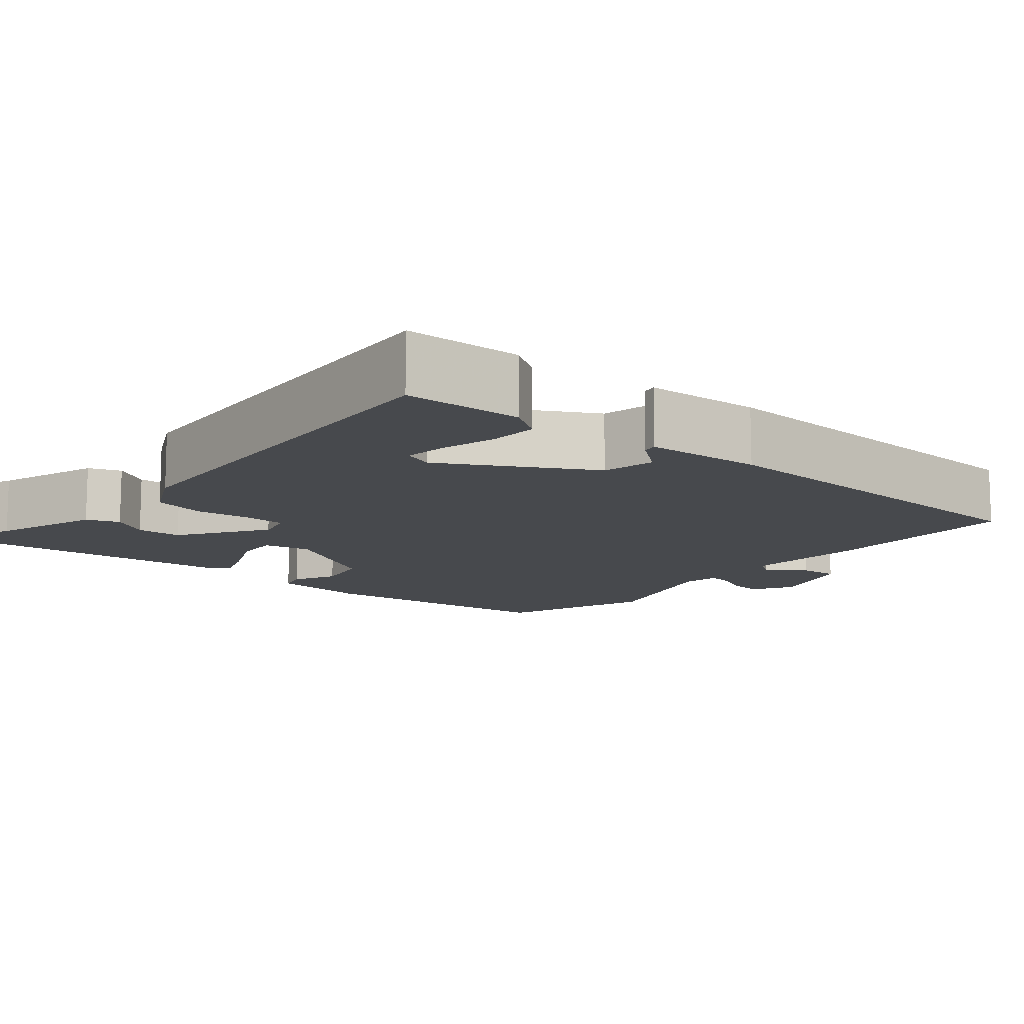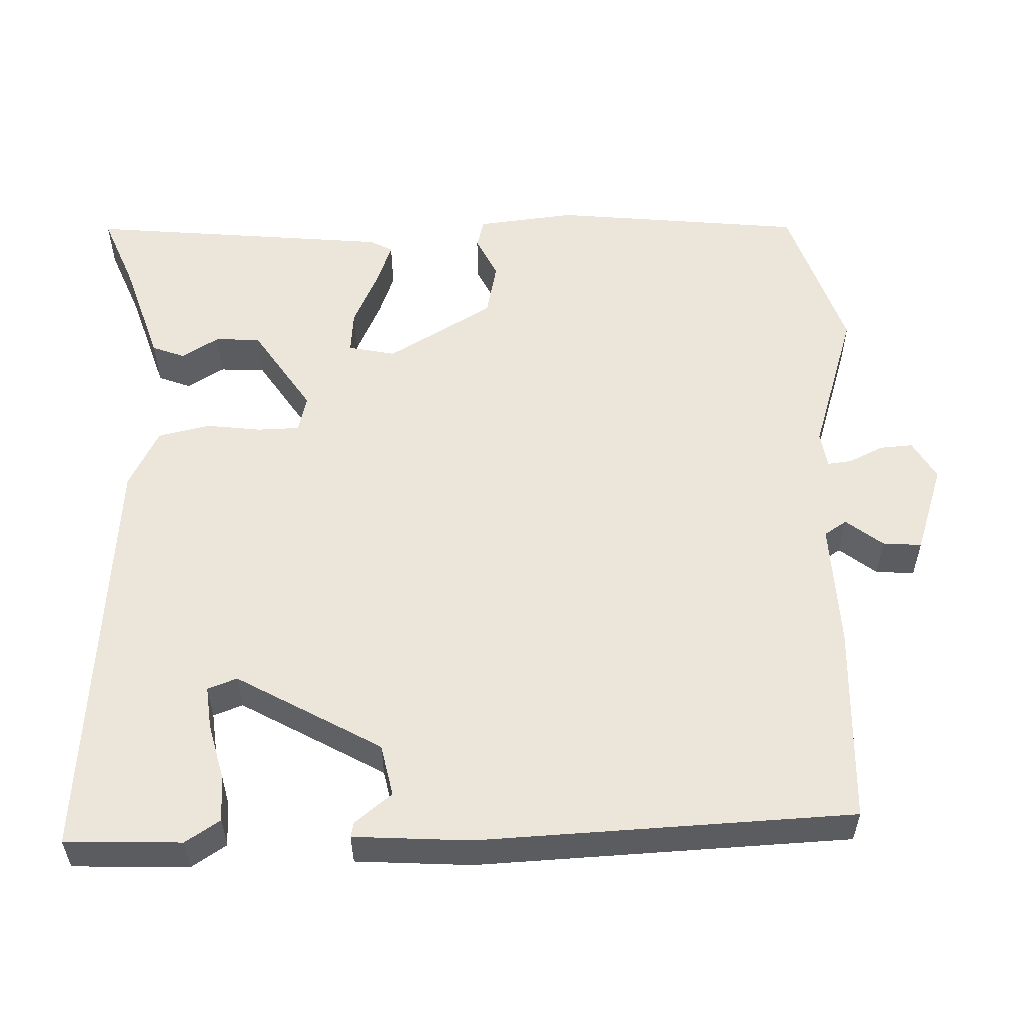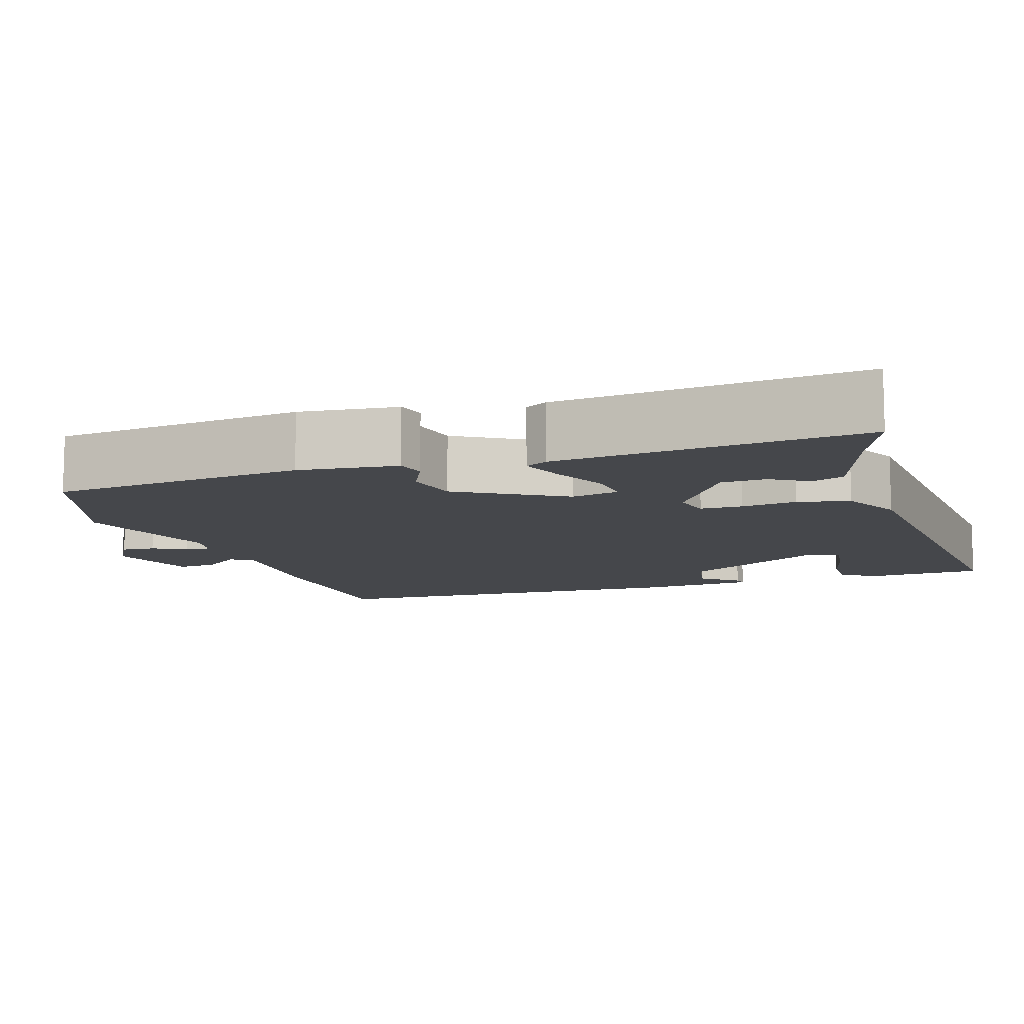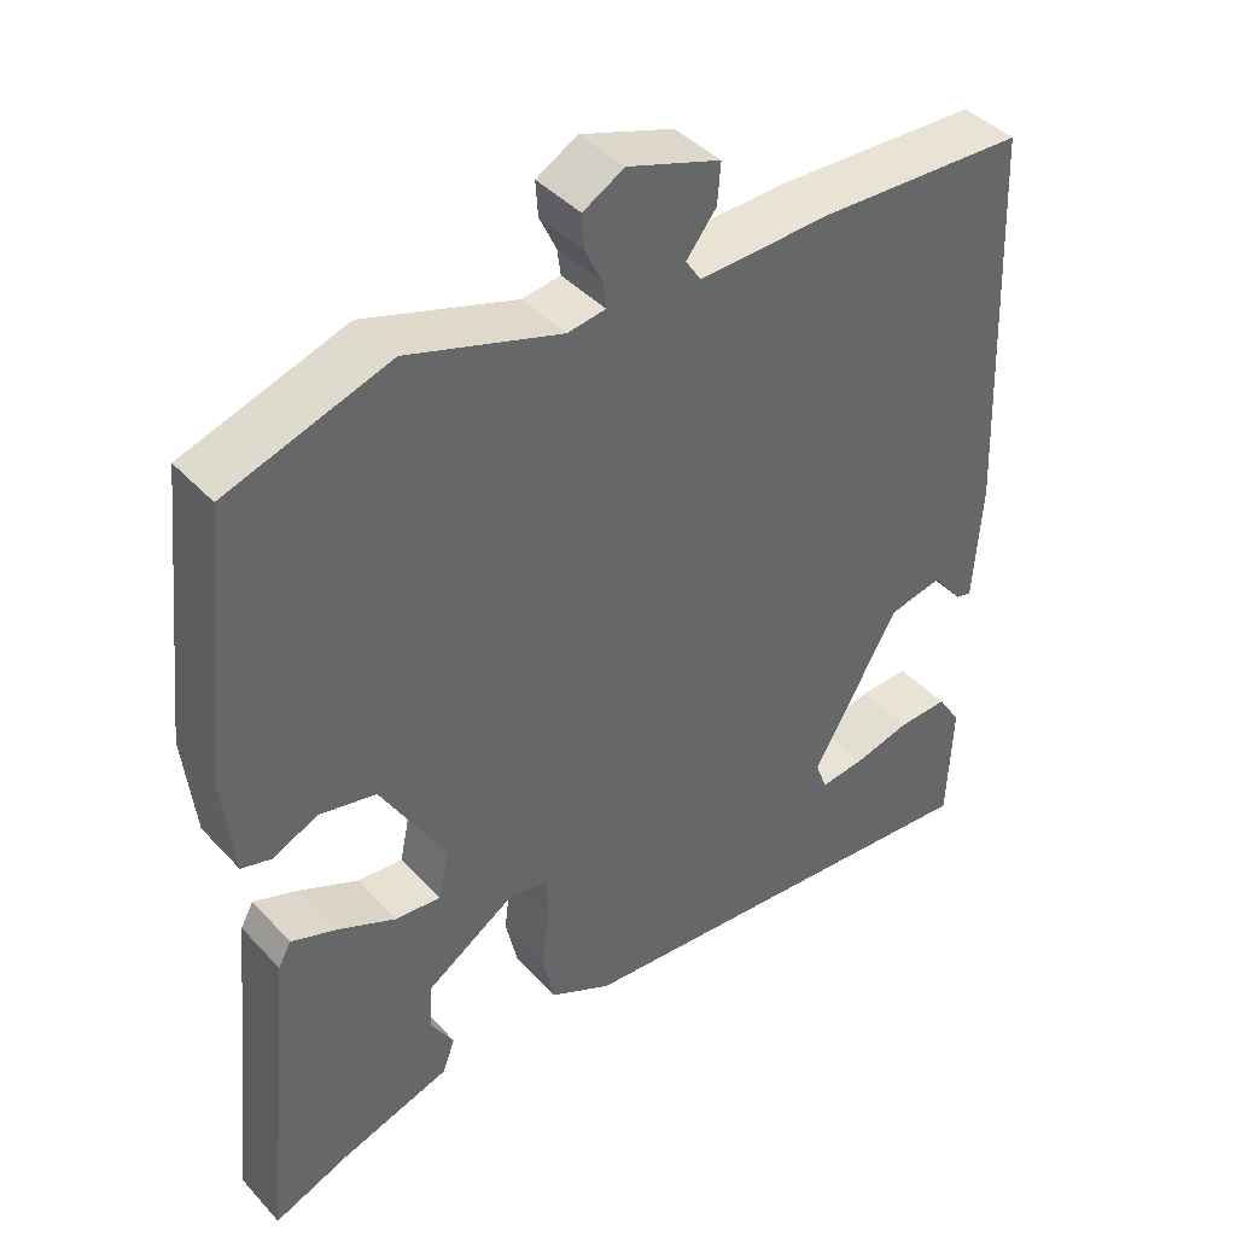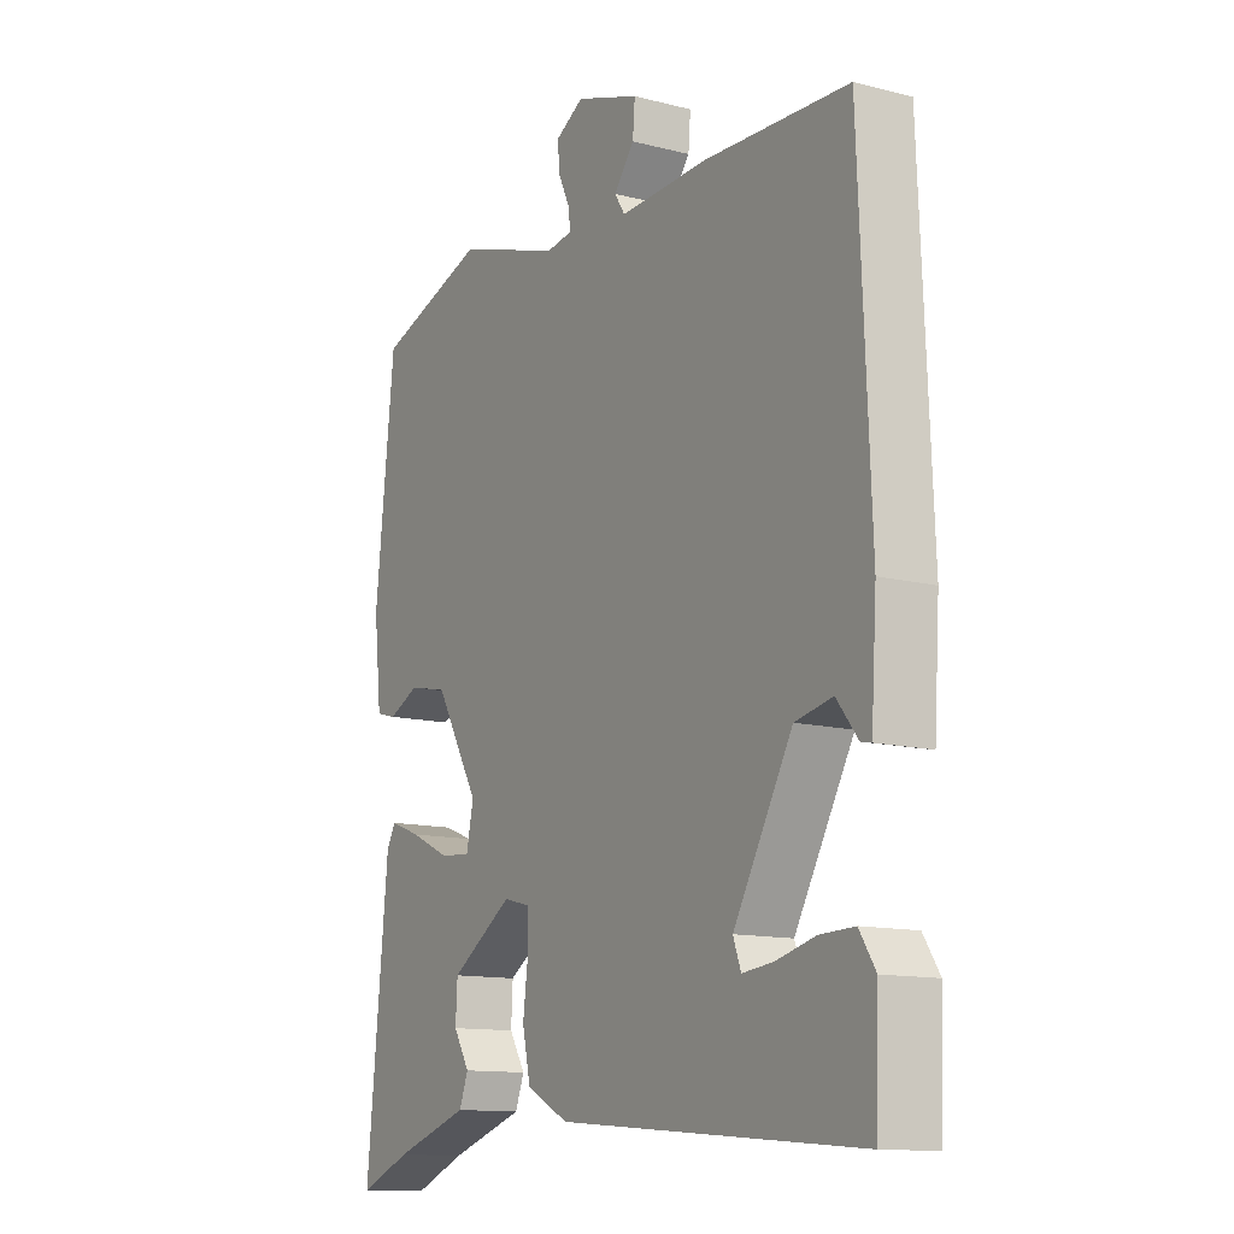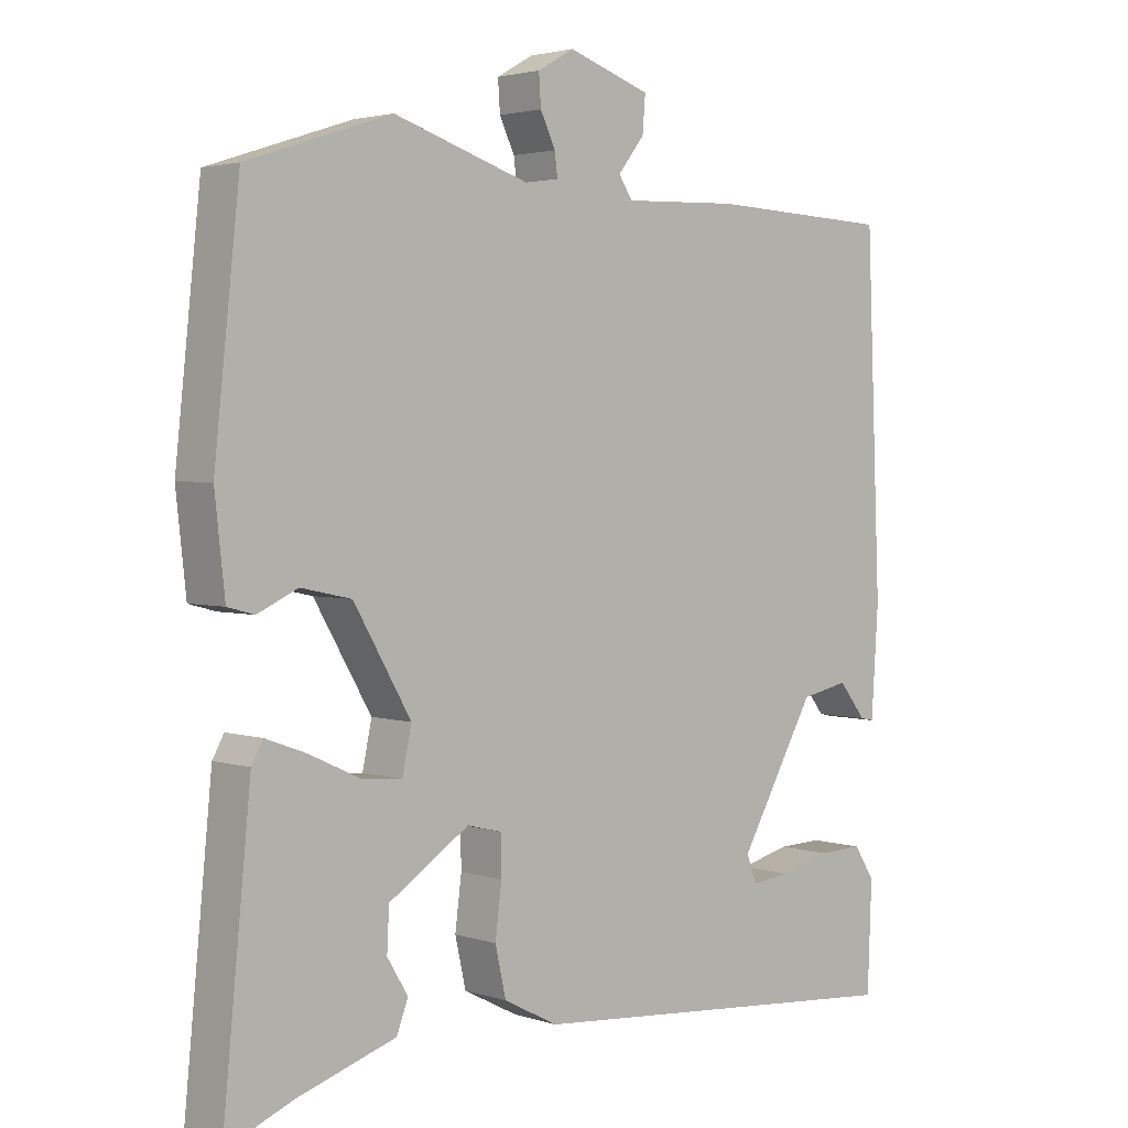
<metadata>
{"format":"obj","ext":"obj","renderer":"f3d","projection":"perspective","resolution":1024,"background":"white","views":[{"elev":-12.0,"azim":-130.5,"up":"+Y"},{"elev":55.5,"azim":-91.9,"up":"+Y"},{"elev":-10.5,"azim":107.9,"up":"+Y"},{"elev":41.8,"azim":141.5,"up":"+Z"},{"elev":-12.7,"azim":-120.7,"up":"+Z"},{"elev":2.8,"azim":137.6,"up":"+Z"}]}
</metadata>
<code>
v 0.305 0.07 0.564
v 0.505 0.07 0.498
v 0.54 0.07 0.173
v 0.526 0.07 0.046
v 0.489 0.07 0.036
v 0.433 0.07 0.062
v 0.363 0.07 0.047
v 0.283 0.07 -0.09
v 0.296 0.07 -0.151
v 0.352 0.07 -0.146
v 0.423 0.07 -0.113
v 0.48 0.07 -0.092
v 0.496 0.07 -0.121
v 0.535 0.07 -0.514
v 0.441 0.07 -0.476
v 0.305 0.07 -0.432
v 0.289 0.07 -0.39
v 0.318 0.07 -0.342
v 0.315 0.07 -0.284
v 0.203 0.07 -0.211
v 0.155 0.07 -0.223
v 0.154 0.07 -0.277
v 0.163 0.07 -0.348
v 0.148 0.07 -0.415
v 0.072 0.07 -0.454
v -0.471 0.07 -0.499
v -0.477 0.07 -0.349
v -0.448 0.07 -0.304
v -0.386 0.07 -0.306
v -0.315 0.07 -0.324
v -0.26 0.07 -0.33
v -0.246 0.07 -0.292
v -0.352 0.07 -0.106
v -0.419 0.07 -0.092
v -0.457 0.07 -0.14
v -0.476 0.07 -0.144
v -0.486 0.07 0.006
v -0.466 0.07 0.488
v -0.209 0.07 0.499
v -0.047 0.07 0.493
v -0.028 0.07 0.522
v -0.065 0.07 0.569
v -0.069 0.07 0.619
v 0.046 0.07 0.658
v 0.097 0.07 0.629
v 0.094 0.07 0.586
v 0.073 0.07 0.542
v 0.069 0.07 0.51
v 0.116 0.07 0.503
v 0.305 0 0.564
v 0.505 0 0.498
v 0.54 0 0.173
v 0.526 0 0.046
v 0.489 0 0.036
v 0.433 0 0.062
v 0.363 0 0.047
v 0.283 0 -0.09
v 0.296 0 -0.151
v 0.352 0 -0.146
v 0.423 0 -0.113
v 0.48 0 -0.092
v 0.496 0 -0.121
v 0.535 0 -0.514
v 0.441 0 -0.476
v 0.305 0 -0.432
v 0.289 0 -0.39
v 0.318 0 -0.342
v 0.315 0 -0.284
v 0.203 0 -0.211
v 0.155 0 -0.223
v 0.154 0 -0.277
v 0.163 0 -0.348
v 0.148 0 -0.415
v 0.072 0 -0.454
v -0.471 0 -0.499
v -0.477 0 -0.349
v -0.448 0 -0.304
v -0.386 0 -0.306
v -0.315 0 -0.324
v -0.26 0 -0.33
v -0.246 0 -0.292
v -0.352 0 -0.106
v -0.419 0 -0.092
v -0.457 0 -0.14
v -0.476 0 -0.144
v -0.486 0 0.006
v -0.466 0 0.488
v -0.209 0 0.499
v -0.047 0 0.493
v -0.028 0 0.522
v -0.065 0 0.569
v -0.069 0 0.619
v 0.046 0 0.658
v 0.097 0 0.629
v 0.094 0 0.586
v 0.073 0 0.542
v 0.069 0 0.51
v 0.116 0 0.503
f 44 45 46 47
f 44 47 48
f 41 42 43 44
f 41 44 48
f 40 41 48 49
f 38 39 40
f 37 38 40
f 34 35 36 37
f 33 34 37 40
f 32 33 40 49
f 27 28 29 30
f 27 30 31
f 26 27 31
f 25 26 31
f 22 23 24 25
f 21 22 25 31
f 15 16 17 18
f 15 18 19
f 14 15 19
f 13 14 19
f 10 11 12 13
f 10 13 19 20
f 3 4 5 6
f 3 6 7
f 2 3 7
f 1 2 7 8
f 21 31 32 49
f 21 49 1 8
f 9 10 20 21
f 8 9 21
f 96 95 94 93
f 97 96 93
f 93 92 91 90
f 97 93 90
f 98 97 90 89
f 89 88 87
f 89 87 86
f 86 85 84 83
f 89 86 83 82
f 98 89 82 81
f 79 78 77 76
f 80 79 76
f 80 76 75
f 80 75 74
f 74 73 72 71
f 80 74 71 70
f 67 66 65 64
f 68 67 64
f 68 64 63
f 68 63 62
f 62 61 60 59
f 69 68 62 59
f 55 54 53 52
f 56 55 52
f 56 52 51
f 57 56 51 50
f 98 81 80 70
f 57 50 98 70
f 70 69 59 58
f 70 58 57
f 1 50 51 2
f 2 51 52 3
f 3 52 53 4
f 4 53 54 5
f 5 54 55 6
f 6 55 56 7
f 7 56 57 8
f 8 57 58 9
f 9 58 59 10
f 10 59 60 11
f 11 60 61 12
f 12 61 62 13
f 13 62 63 14
f 14 63 64 15
f 15 64 65 16
f 16 65 66 17
f 17 66 67 18
f 18 67 68 19
f 19 68 69 20
f 20 69 70 21
f 21 70 71 22
f 22 71 72 23
f 23 72 73 24
f 24 73 74 25
f 25 74 75 26
f 26 75 76 27
f 27 76 77 28
f 28 77 78 29
f 29 78 79 30
f 30 79 80 31
f 31 80 81 32
f 32 81 82 33
f 33 82 83 34
f 34 83 84 35
f 35 84 85 36
f 36 85 86 37
f 37 86 87 38
f 38 87 88 39
f 39 88 89 40
f 40 89 90 41
f 41 90 91 42
f 42 91 92 43
f 43 92 93 44
f 44 93 94 45
f 45 94 95 46
f 46 95 96 47
f 47 96 97 48
f 48 97 98 49
f 49 98 50 1

</code>
